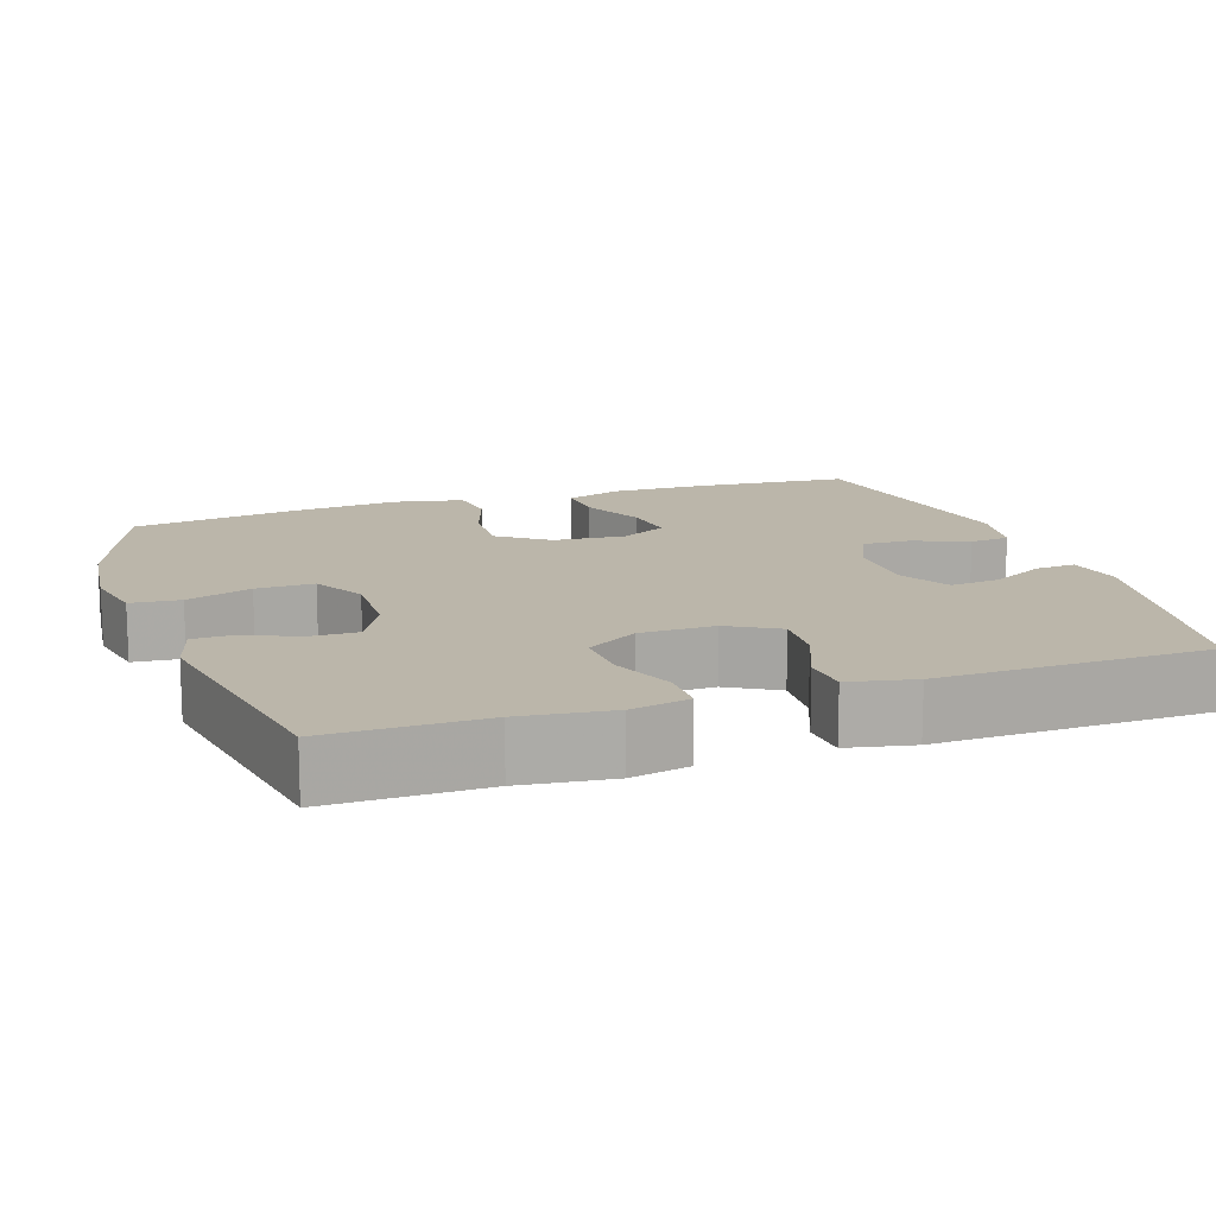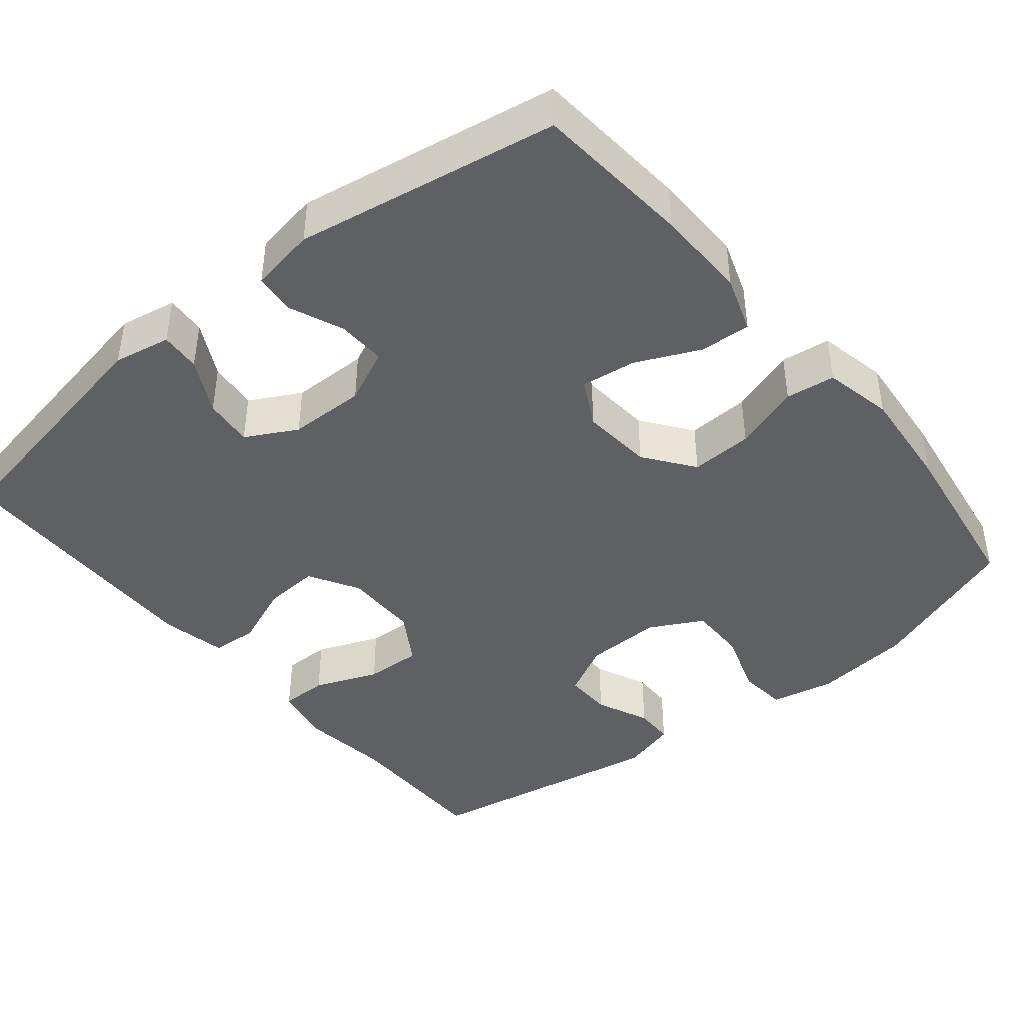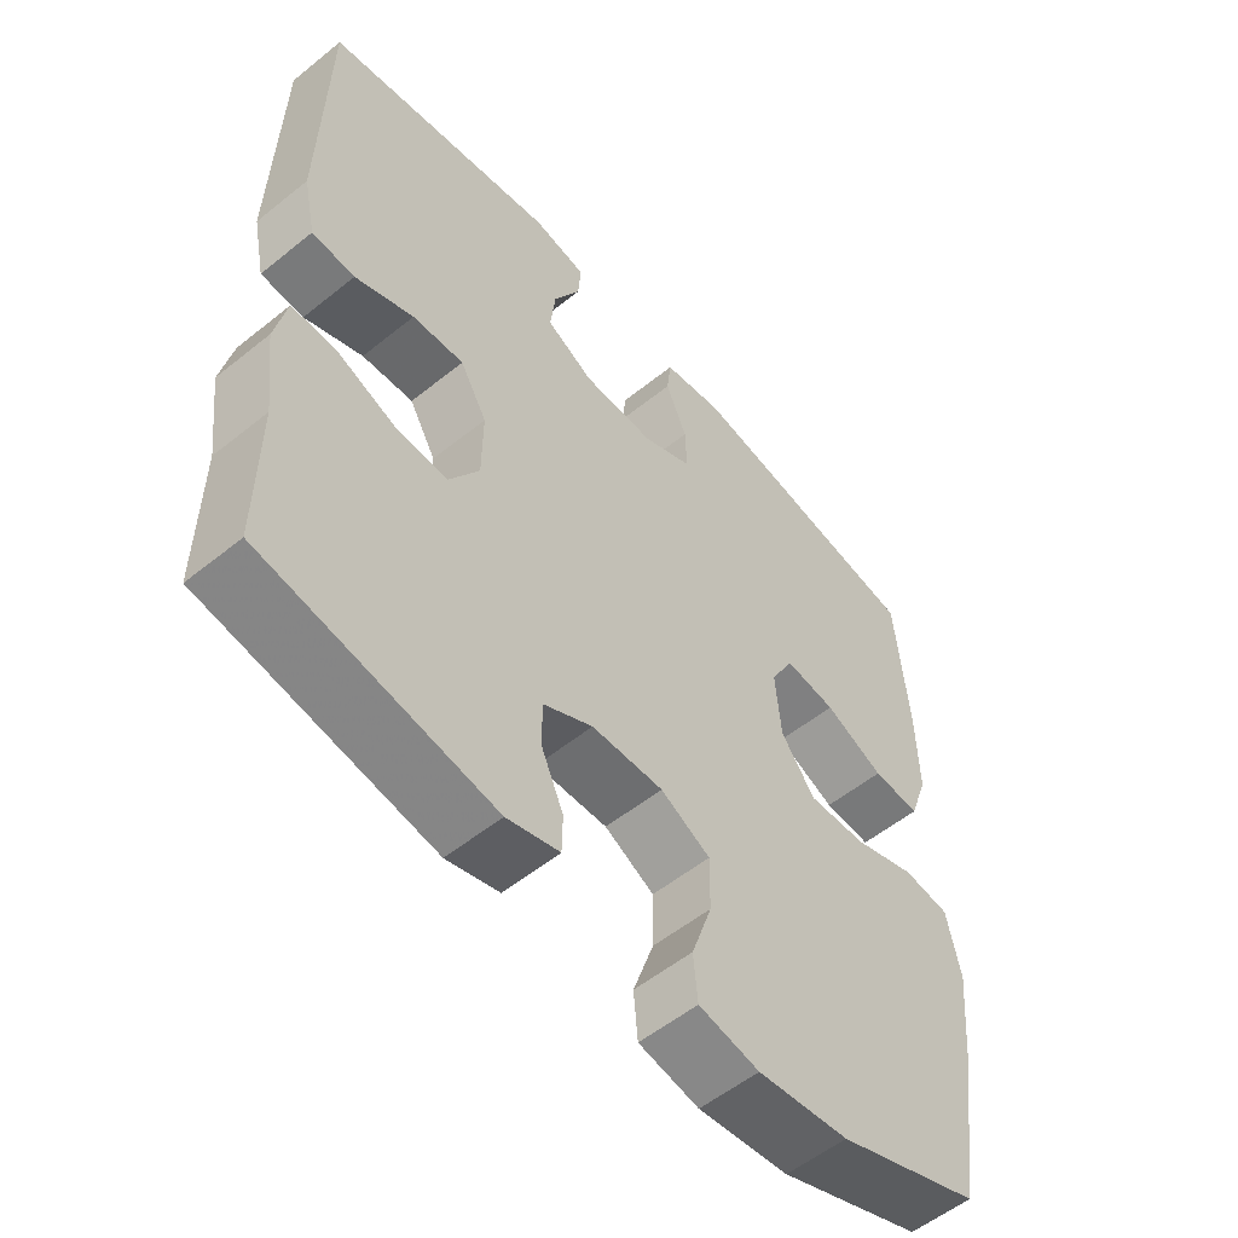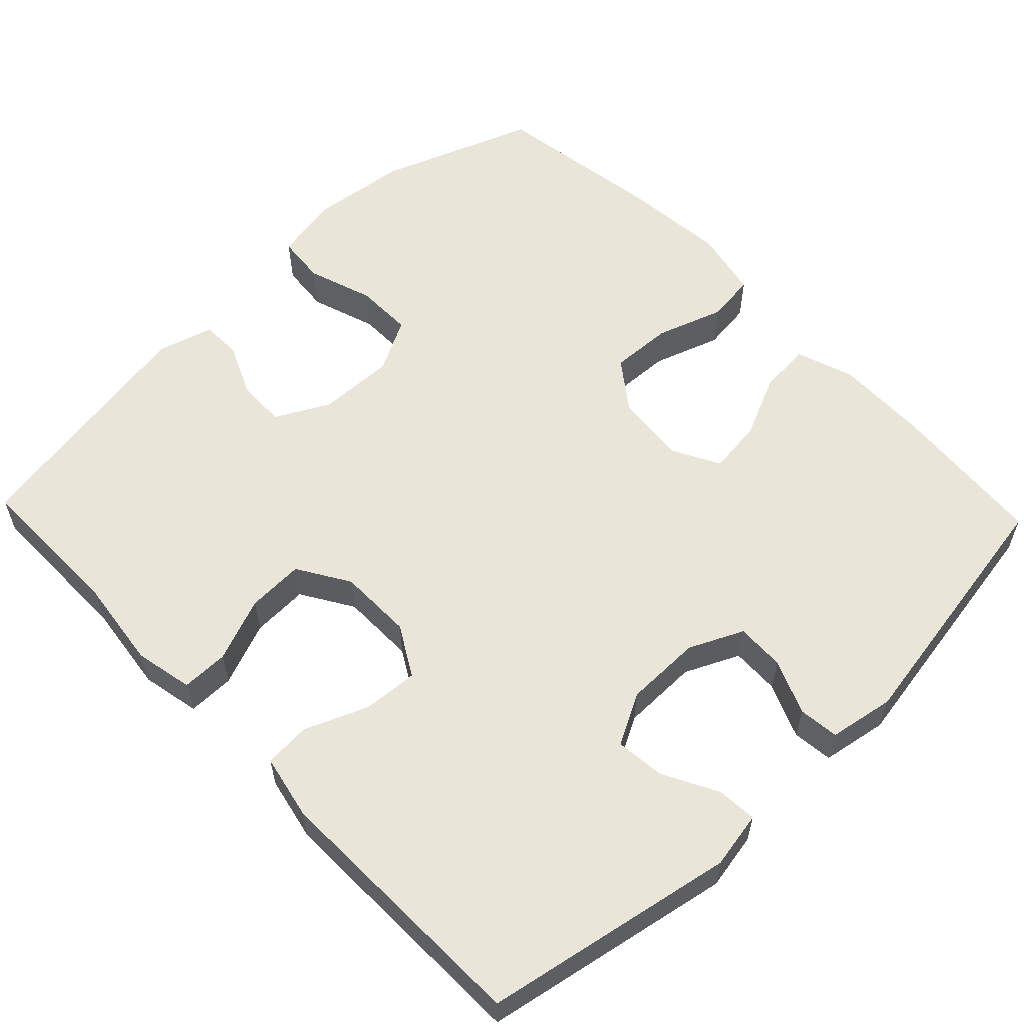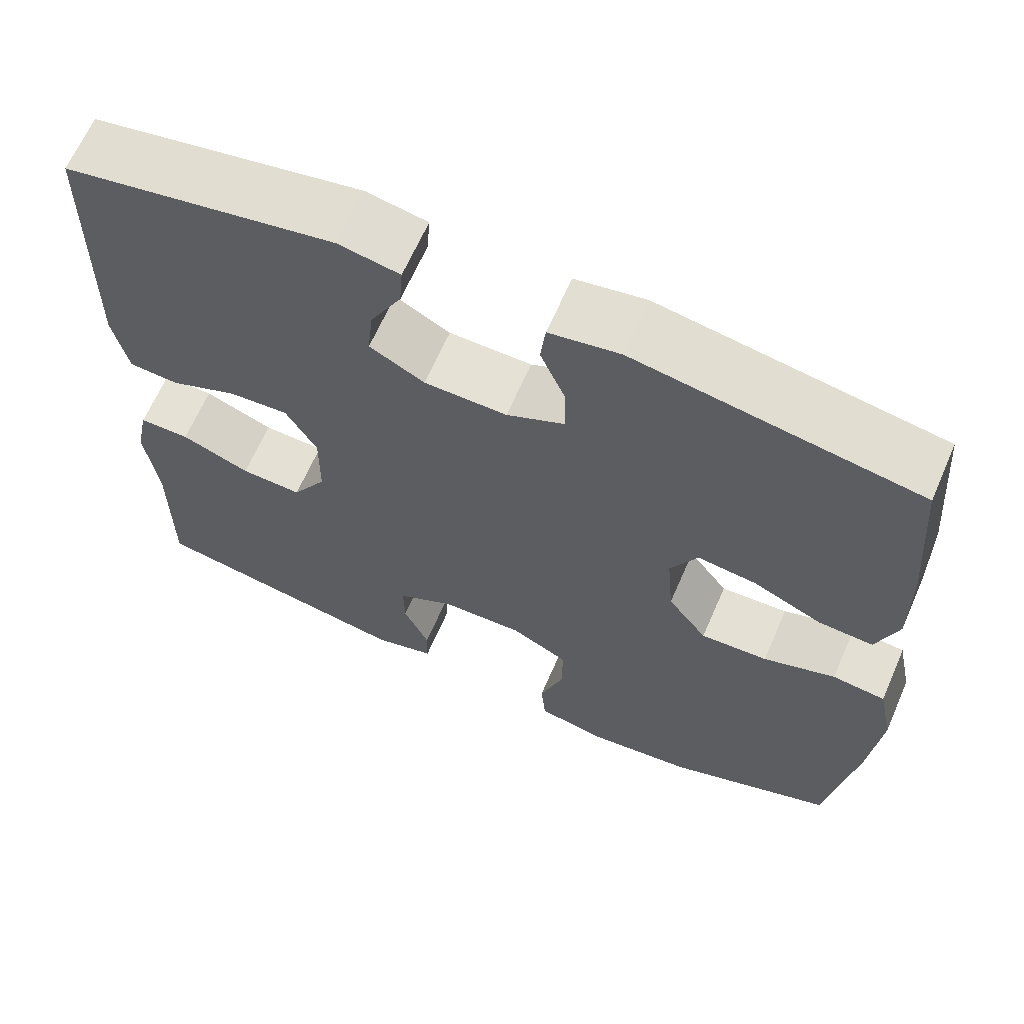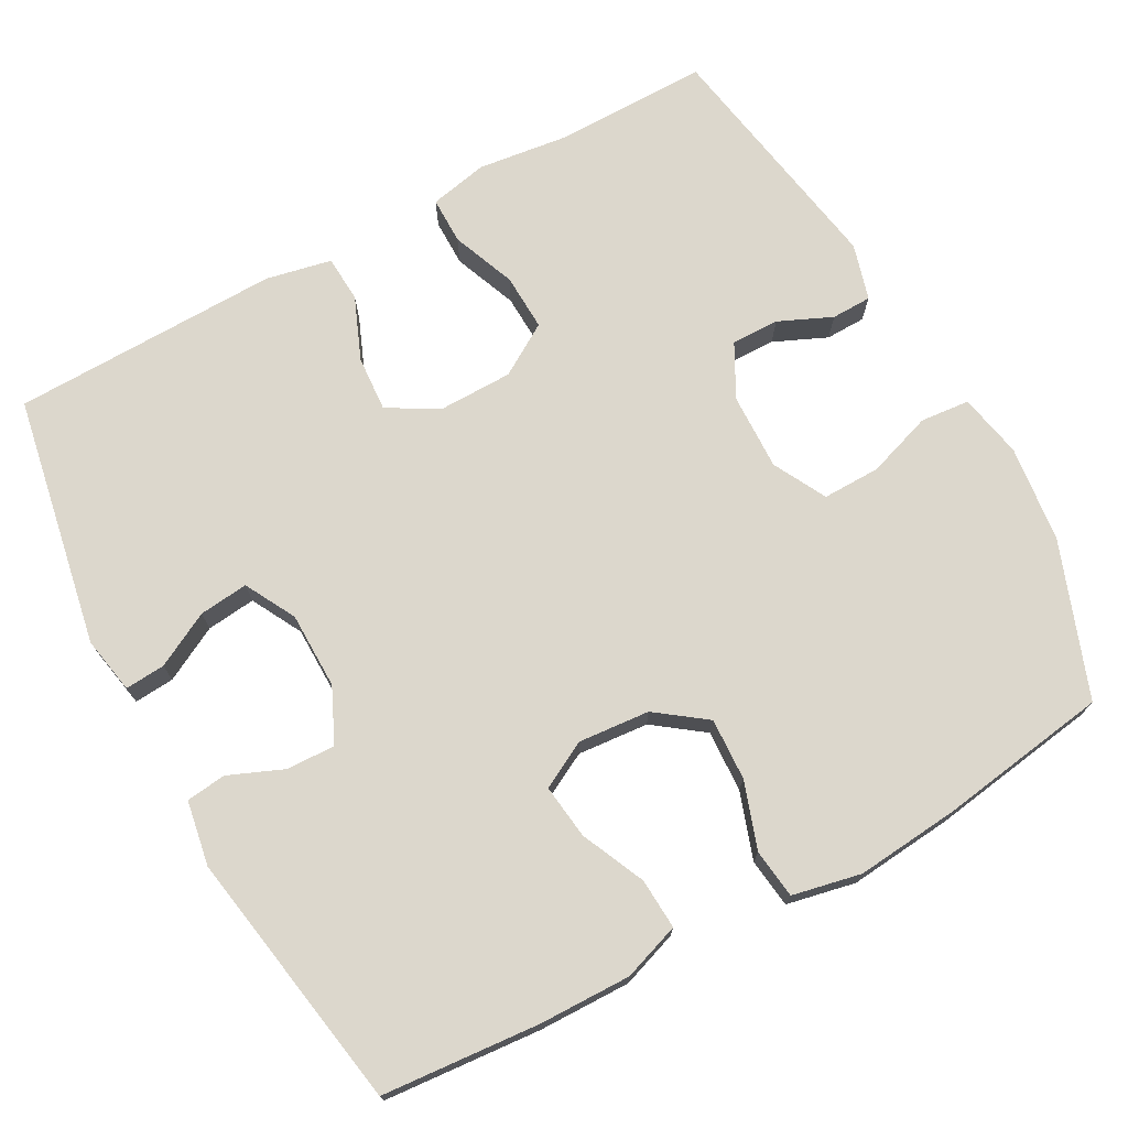
<metadata>
{"format":"obj","ext":"obj","renderer":"f3d","projection":"perspective","resolution":1024,"background":"white","views":[{"elev":13.9,"azim":-109.0,"up":"+Y"},{"elev":-42.4,"azim":39.3,"up":"+Y"},{"elev":-55.4,"azim":-49.7,"up":"+Z"},{"elev":58.1,"azim":-43.7,"up":"+Y"},{"elev":65.1,"azim":23.6,"up":"+Z"},{"elev":73.0,"azim":61.3,"up":"+Y"}]}
</metadata>
<code>
v -0.5 0.07 0.5
v -0.169 0.07 0.562
v -0.094 0.07 0.548
v -0.098 0.07 0.495
v -0.136 0.07 0.423
v -0.143 0.07 0.358
v -0.076 0.07 0.322
v 0.025 0.07 0.321
v 0.096 0.07 0.354
v 0.094 0.07 0.418
v 0.064 0.07 0.49
v 0.07 0.07 0.543
v 0.156 0.07 0.558
v 0.5 0.07 0.5
v 0.517 0.07 0.292
v 0.519 0.07 0.171
v 0.493 0.07 0.096
v 0.426 0.07 0.1
v 0.342 0.07 0.138
v 0.27 0.07 0.147
v 0.237 0.07 0.085
v 0.245 0.07 -0.009
v 0.293 0.07 -0.074
v 0.375 0.07 -0.07
v 0.463 0.07 -0.04
v 0.528 0.07 -0.048
v 0.547 0.07 -0.139
v 0.534 0.07 -0.276
v 0.5 0.07 -0.5
v 0.297 0.07 -0.575
v 0.169 0.07 -0.59
v 0.084 0.07 -0.573
v 0.078 0.07 -0.508
v 0.107 0.07 -0.422
v 0.108 0.07 -0.346
v 0.038 0.07 -0.309
v -0.063 0.07 -0.312
v -0.133 0.07 -0.349
v -0.132 0.07 -0.412
v -0.101 0.07 -0.482
v -0.102 0.07 -0.535
v -0.176 0.07 -0.556
v -0.5 0.07 -0.5
v -0.499 0.07 -0.297
v -0.514 0.07 -0.178
v -0.498 0.07 -0.101
v -0.436 0.07 -0.101
v -0.352 0.07 -0.134
v -0.277 0.07 -0.137
v -0.235 0.07 -0.069
v -0.234 0.07 0.029
v -0.272 0.07 0.095
v -0.345 0.07 0.09
v -0.428 0.07 0.056
v -0.489 0.07 0.06
v -0.507 0.07 0.146
v -0.5 0 0.5
v -0.169 0 0.562
v -0.094 0 0.548
v -0.098 0 0.495
v -0.136 0 0.423
v -0.143 0 0.358
v -0.076 0 0.322
v 0.025 0 0.321
v 0.096 0 0.354
v 0.094 0 0.418
v 0.064 0 0.49
v 0.07 0 0.543
v 0.156 0 0.558
v 0.5 0 0.5
v 0.517 0 0.292
v 0.519 0 0.171
v 0.493 0 0.096
v 0.426 0 0.1
v 0.342 0 0.138
v 0.27 0 0.147
v 0.237 0 0.085
v 0.245 0 -0.009
v 0.293 0 -0.074
v 0.375 0 -0.07
v 0.463 0 -0.04
v 0.528 0 -0.048
v 0.547 0 -0.139
v 0.534 0 -0.276
v 0.5 0 -0.5
v 0.297 0 -0.575
v 0.169 0 -0.59
v 0.084 0 -0.573
v 0.078 0 -0.508
v 0.107 0 -0.422
v 0.108 0 -0.346
v 0.038 0 -0.309
v -0.063 0 -0.312
v -0.133 0 -0.349
v -0.132 0 -0.412
v -0.101 0 -0.482
v -0.102 0 -0.535
v -0.176 0 -0.556
v -0.5 0 -0.5
v -0.499 0 -0.297
v -0.514 0 -0.178
v -0.498 0 -0.101
v -0.436 0 -0.101
v -0.352 0 -0.134
v -0.277 0 -0.137
v -0.235 0 -0.069
v -0.234 0 0.029
v -0.272 0 0.095
v -0.345 0 0.09
v -0.428 0 0.056
v -0.489 0 0.06
v -0.507 0 0.146
f 53 54 55 56
f 52 53 56 1
f 51 52 1 2
f 50 51 2
f 45 46 47 48
f 44 45 48 49
f 43 44 49
f 42 43 49 50
f 39 40 41 42
f 38 39 42 50
f 31 32 33 34
f 31 34 35
f 30 31 35
f 29 30 35
f 28 29 35 36
f 24 25 26 27
f 23 24 27 28
f 16 17 18 19
f 16 19 20
f 15 16 20
f 14 15 20
f 13 14 20
f 10 11 12 13
f 9 10 13 20
f 8 9 20 21
f 2 3 4 5
f 2 5 6
f 37 38 50 2
f 23 28 36 37
f 22 23 37
f 7 8 21 22
f 6 7 22 37
f 2 6 37
f 112 111 110 109
f 57 112 109 108
f 58 57 108 107
f 58 107 106
f 104 103 102 101
f 105 104 101 100
f 105 100 99
f 106 105 99 98
f 98 97 96 95
f 106 98 95 94
f 90 89 88 87
f 91 90 87
f 91 87 86
f 91 86 85
f 92 91 85 84
f 83 82 81 80
f 84 83 80 79
f 75 74 73 72
f 76 75 72
f 76 72 71
f 76 71 70
f 76 70 69
f 69 68 67 66
f 76 69 66 65
f 77 76 65 64
f 61 60 59 58
f 62 61 58
f 58 106 94 93
f 93 92 84 79
f 93 79 78
f 78 77 64 63
f 93 78 63 62
f 93 62 58
f 1 57 58 2
f 2 58 59 3
f 3 59 60 4
f 4 60 61 5
f 5 61 62 6
f 6 62 63 7
f 7 63 64 8
f 8 64 65 9
f 9 65 66 10
f 10 66 67 11
f 11 67 68 12
f 12 68 69 13
f 13 69 70 14
f 14 70 71 15
f 15 71 72 16
f 16 72 73 17
f 17 73 74 18
f 18 74 75 19
f 19 75 76 20
f 20 76 77 21
f 21 77 78 22
f 22 78 79 23
f 23 79 80 24
f 24 80 81 25
f 25 81 82 26
f 26 82 83 27
f 27 83 84 28
f 28 84 85 29
f 29 85 86 30
f 30 86 87 31
f 31 87 88 32
f 32 88 89 33
f 33 89 90 34
f 34 90 91 35
f 35 91 92 36
f 36 92 93 37
f 37 93 94 38
f 38 94 95 39
f 39 95 96 40
f 40 96 97 41
f 41 97 98 42
f 42 98 99 43
f 43 99 100 44
f 44 100 101 45
f 45 101 102 46
f 46 102 103 47
f 47 103 104 48
f 48 104 105 49
f 49 105 106 50
f 50 106 107 51
f 51 107 108 52
f 52 108 109 53
f 53 109 110 54
f 54 110 111 55
f 55 111 112 56
f 56 112 57 1

</code>
